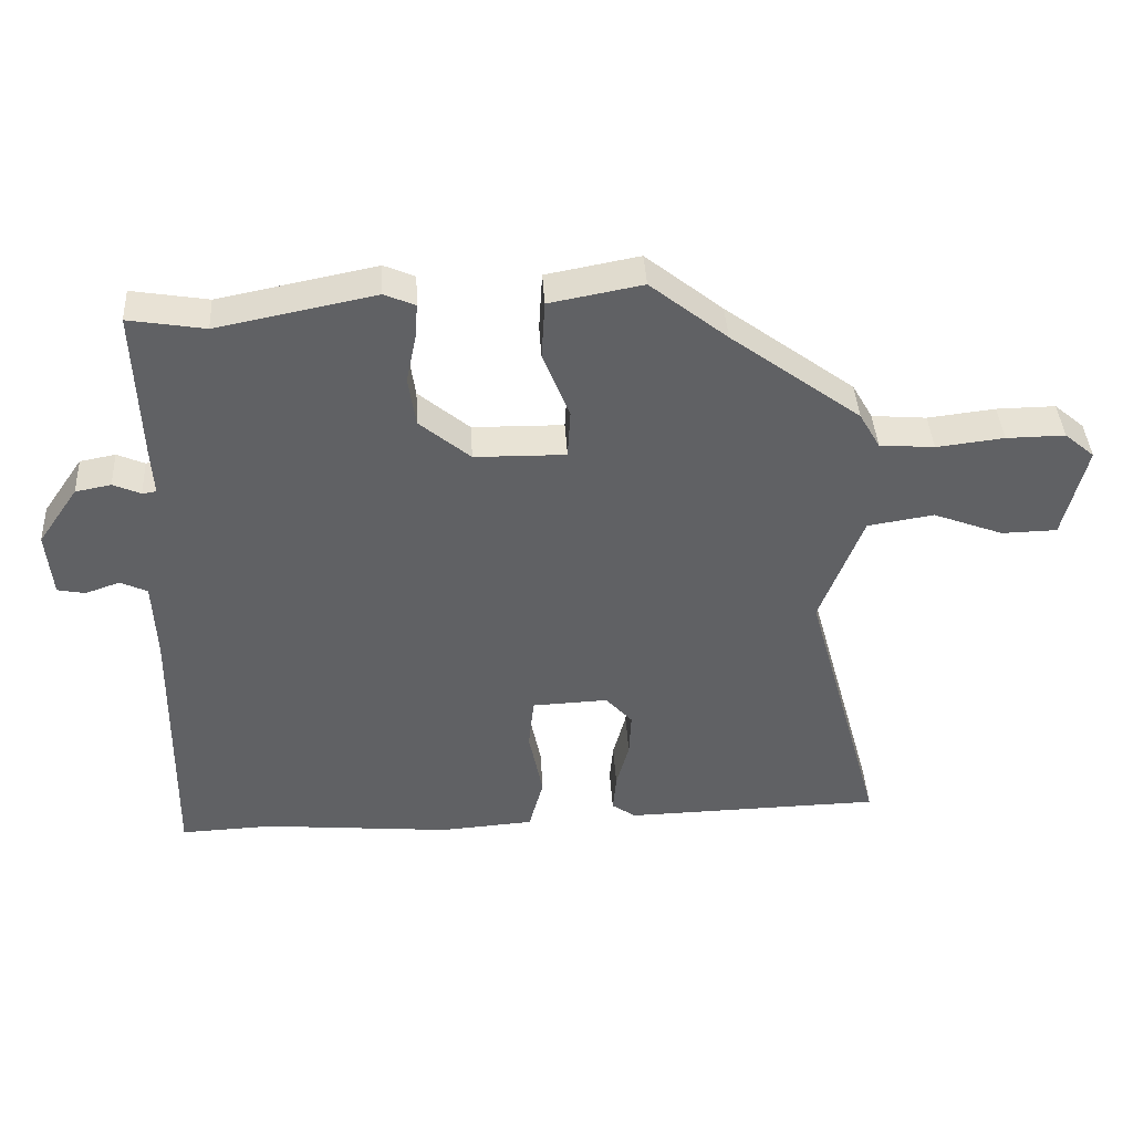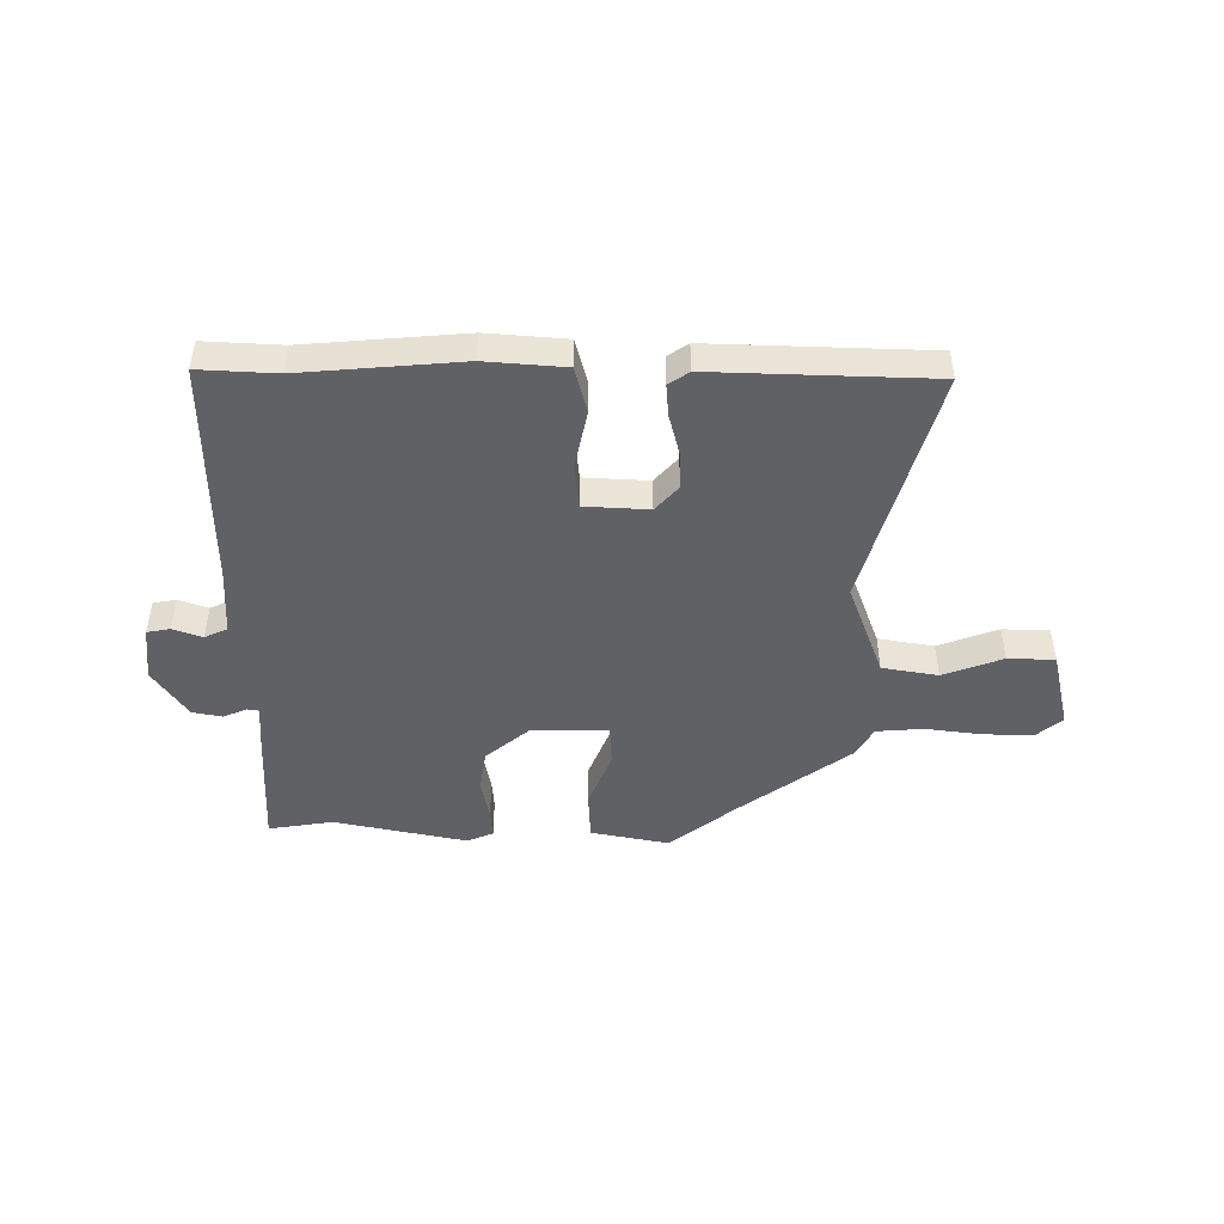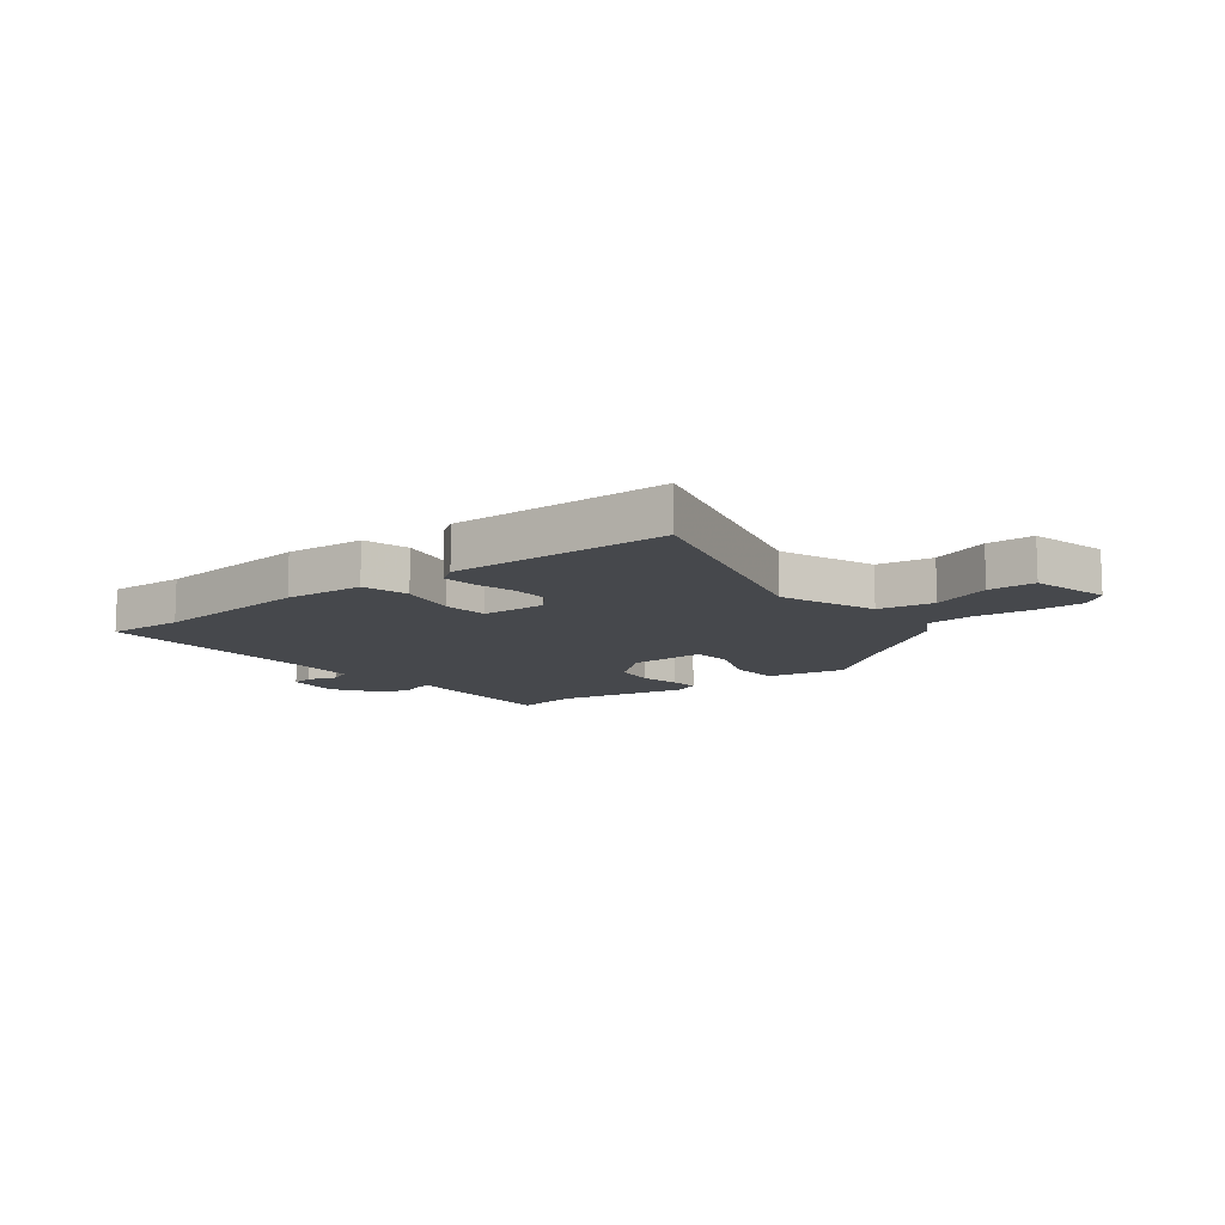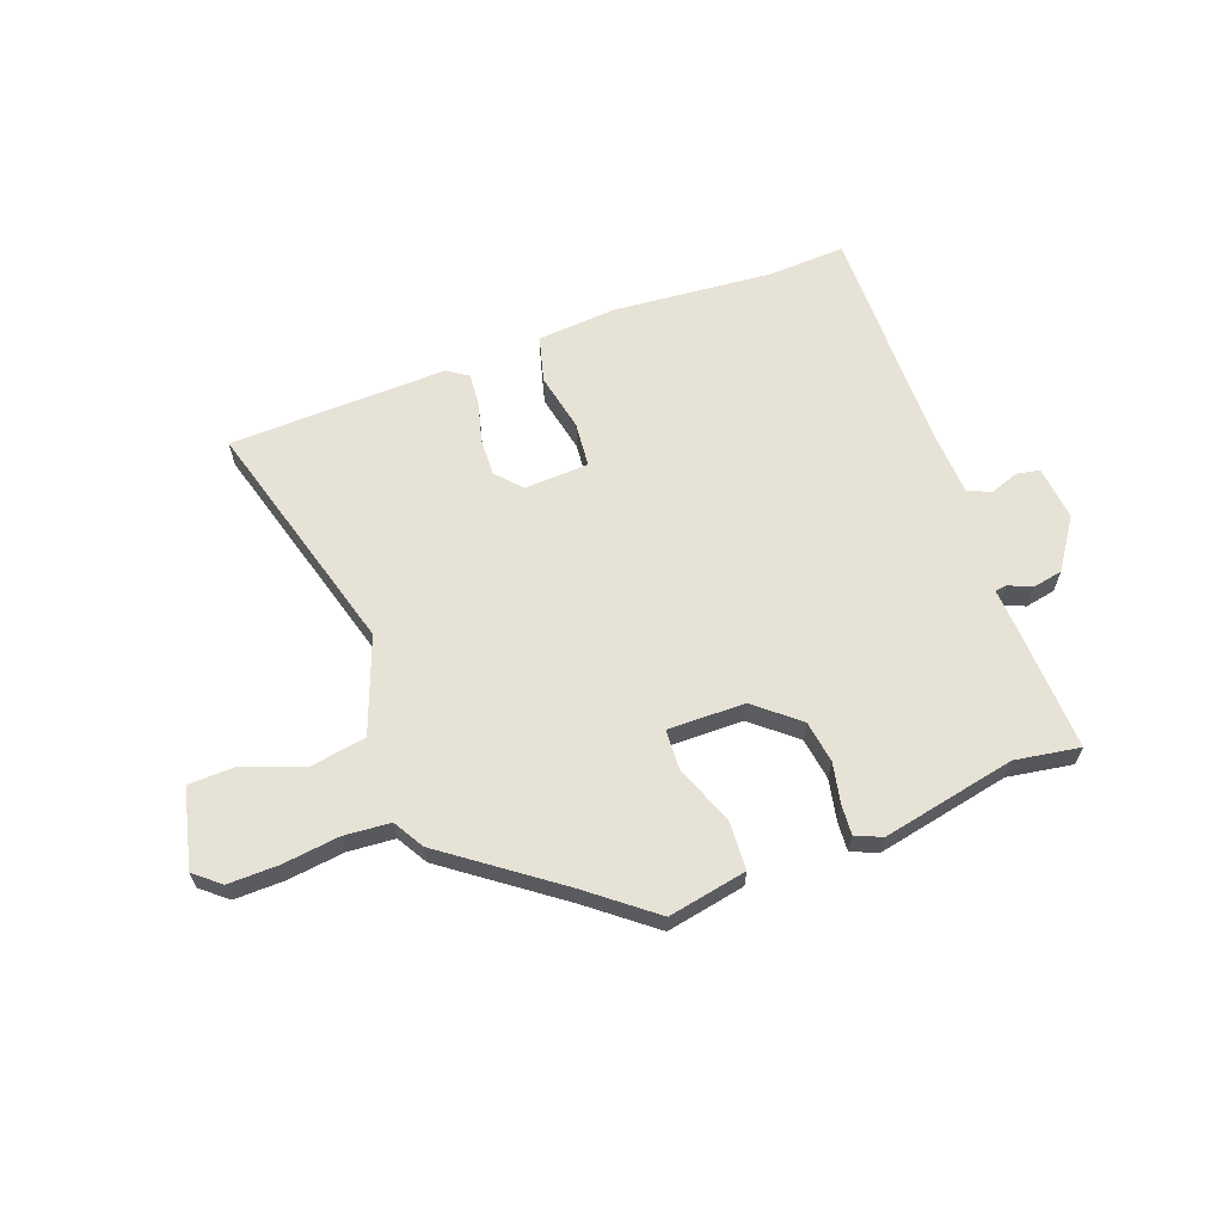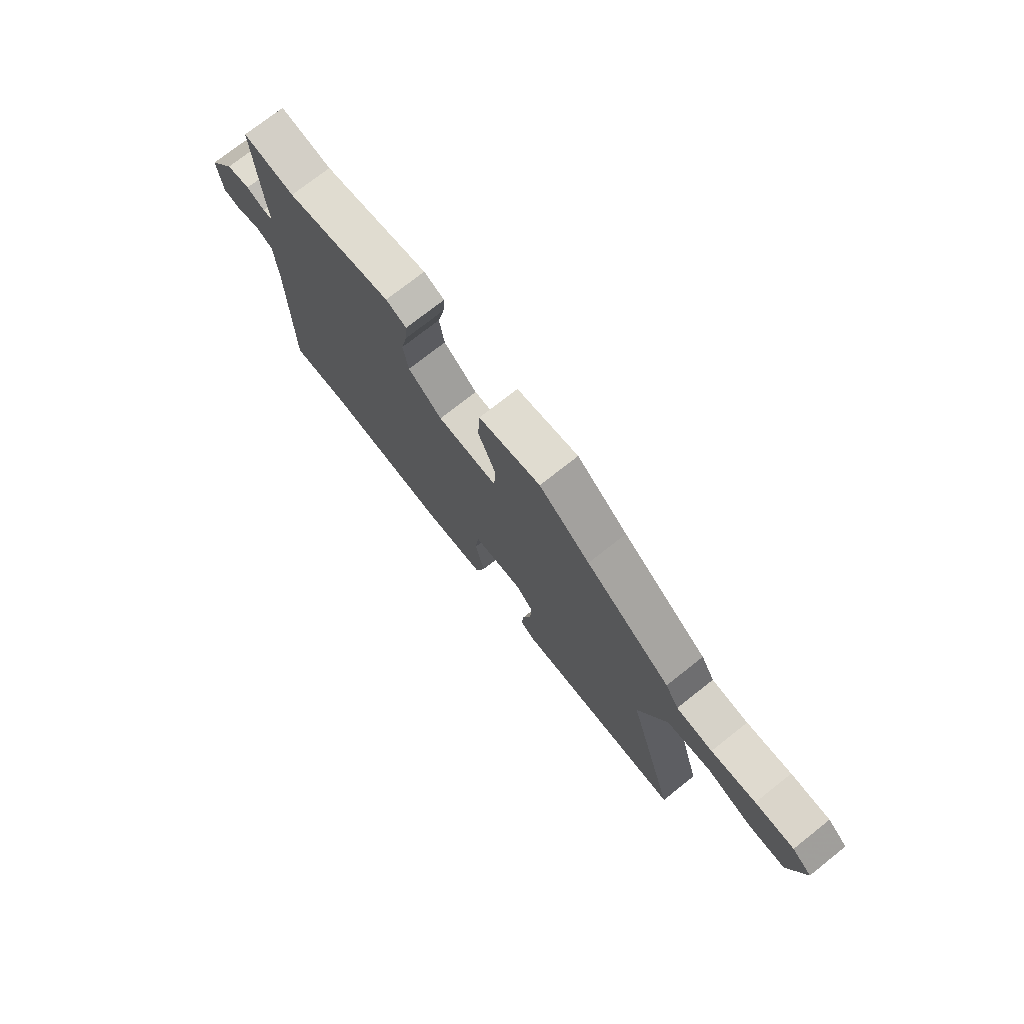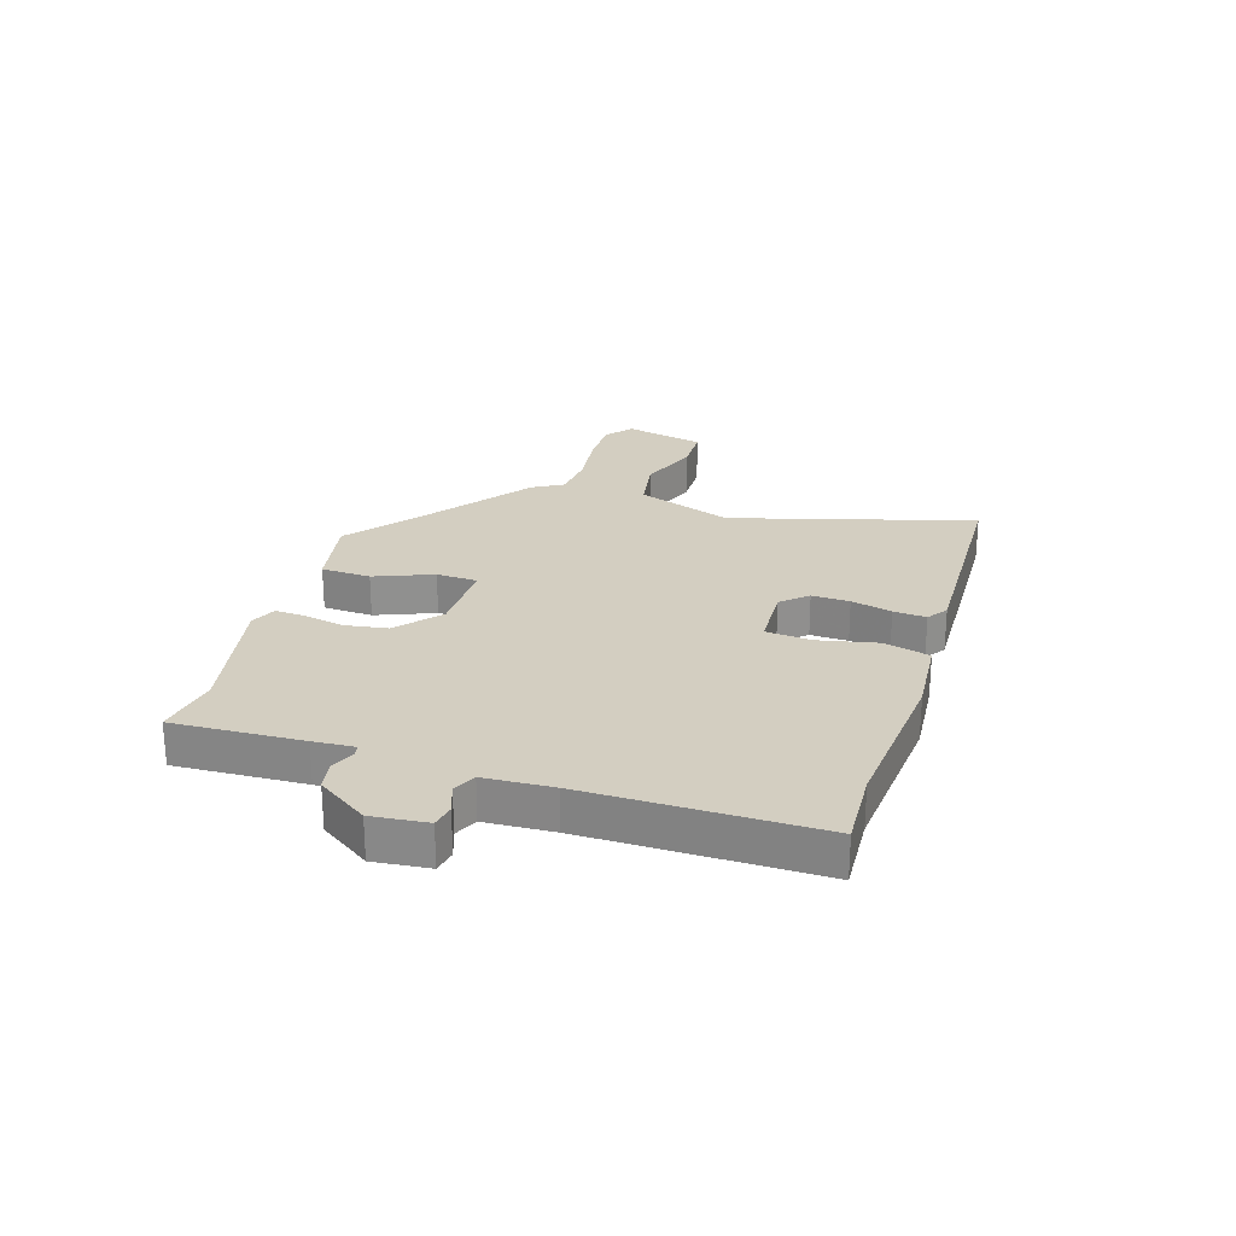
<metadata>
{"format":"obj","ext":"obj","renderer":"f3d","projection":"perspective","resolution":1024,"background":"white","views":[{"elev":40.7,"azim":176.7,"up":"+Z"},{"elev":-47.1,"azim":179.3,"up":"+Y"},{"elev":-11.2,"azim":-142.0,"up":"+Y"},{"elev":63.5,"azim":-20.6,"up":"+Y"},{"elev":74.6,"azim":-128.3,"up":"+Z"},{"elev":24.9,"azim":107.0,"up":"+Y"}]}
</metadata>
<code>
v -0.486 0.07 -0.5
v -0.576 0.07 -0.498
v -0.459 0.07 -0.075
v -0.523 0.07 0.093
v -0.622 0.07 0.109
v -0.727 0.07 0.069
v -0.81 0.07 0.071
v -0.844 0.07 0.211
v -0.799 0.07 0.249
v -0.711 0.07 0.248
v -0.61 0.07 0.236
v -0.528 0.07 0.243
v -0.497 0.07 0.297
v -0.303 0.07 0.441
v -0.188 0.07 0.533
v -0.049 0.07 0.507
v -0.044 0.07 0.42
v -0.084 0.07 0.318
v -0.08 0.07 0.246
v 0.056 0.07 0.248
v 0.132 0.07 0.312
v 0.143 0.07 0.387
v 0.128 0.07 0.459
v 0.124 0.07 0.511
v 0.17 0.07 0.531
v 0.406 0.07 0.484
v 0.52 0.07 0.503
v 0.512 0.07 0.278
v 0.508 0.07 0.206
v 0.529 0.07 0.203
v 0.57 0.07 0.221
v 0.623 0.07 0.211
v 0.683 0.07 0.124
v 0.674 0.07 0.027
v 0.633 0.07 0.019
v 0.581 0.07 0.037
v 0.541 0.07 0.018
v 0.536 0.07 -0.101
v 0.542 0.07 -0.502
v 0.405 0.07 -0.496
v 0.123 0.07 -0.522
v -0.018 0.07 -0.512
v -0.04 0.07 -0.431
v -0.019 0.07 -0.327
v -0.027 0.07 -0.248
v -0.141 0.07 -0.243
v -0.181 0.07 -0.288
v -0.178 0.07 -0.354
v -0.159 0.07 -0.425
v -0.154 0.07 -0.482
v -0.19 0.07 -0.507
v -0.486 0 -0.5
v -0.576 0 -0.498
v -0.459 0 -0.075
v -0.523 0 0.093
v -0.622 0 0.109
v -0.727 0 0.069
v -0.81 0 0.071
v -0.844 0 0.211
v -0.799 0 0.249
v -0.711 0 0.248
v -0.61 0 0.236
v -0.528 0 0.243
v -0.497 0 0.297
v -0.303 0 0.441
v -0.188 0 0.533
v -0.049 0 0.507
v -0.044 0 0.42
v -0.084 0 0.318
v -0.08 0 0.246
v 0.056 0 0.248
v 0.132 0 0.312
v 0.143 0 0.387
v 0.128 0 0.459
v 0.124 0 0.511
v 0.17 0 0.531
v 0.406 0 0.484
v 0.52 0 0.503
v 0.512 0 0.278
v 0.508 0 0.206
v 0.529 0 0.203
v 0.57 0 0.221
v 0.623 0 0.211
v 0.683 0 0.124
v 0.674 0 0.027
v 0.633 0 0.019
v 0.581 0 0.037
v 0.541 0 0.018
v 0.536 0 -0.101
v 0.542 0 -0.502
v 0.405 0 -0.496
v 0.123 0 -0.522
v -0.018 0 -0.512
v -0.04 0 -0.431
v -0.019 0 -0.327
v -0.027 0 -0.248
v -0.141 0 -0.243
v -0.181 0 -0.288
v -0.178 0 -0.354
v -0.159 0 -0.425
v -0.154 0 -0.482
v -0.19 0 -0.507
f 50 51 1
f 49 50 1
f 48 49 1
f 1 2 3
f 48 1 3
f 47 48 3
f 46 47 3 4
f 45 46 4
f 42 43 44
f 41 42 44
f 40 41 44
f 40 44 45
f 39 40 45
f 38 39 45
f 37 38 45 4
f 34 35 36
f 33 34 36
f 32 33 36
f 31 32 36
f 30 31 36
f 37 4 5
f 36 37 5
f 30 36 5
f 29 30 5
f 26 27 28 29
f 25 26 29
f 24 25 29
f 23 24 29
f 22 23 29
f 21 22 29
f 20 21 29
f 19 20 29 5
f 16 17 18
f 15 16 18
f 14 15 18
f 14 18 19
f 13 14 19
f 12 13 19
f 11 12 19 5
f 9 10 11
f 8 9 11
f 7 8 11
f 6 7 11
f 5 6 11
f 52 102 101
f 52 101 100
f 52 100 99
f 54 53 52
f 54 52 99
f 54 99 98
f 55 54 98 97
f 55 97 96
f 95 94 93
f 95 93 92
f 95 92 91
f 96 95 91
f 96 91 90
f 96 90 89
f 55 96 89 88
f 87 86 85
f 87 85 84
f 87 84 83
f 87 83 82
f 87 82 81
f 56 55 88
f 56 88 87
f 56 87 81
f 56 81 80
f 80 79 78 77
f 80 77 76
f 80 76 75
f 80 75 74
f 80 74 73
f 80 73 72
f 80 72 71
f 56 80 71 70
f 69 68 67
f 69 67 66
f 69 66 65
f 70 69 65
f 70 65 64
f 70 64 63
f 56 70 63 62
f 62 61 60
f 62 60 59
f 62 59 58
f 62 58 57
f 62 57 56
f 1 52 53 2
f 2 53 54 3
f 3 54 55 4
f 4 55 56 5
f 5 56 57 6
f 6 57 58 7
f 7 58 59 8
f 8 59 60 9
f 9 60 61 10
f 10 61 62 11
f 11 62 63 12
f 12 63 64 13
f 13 64 65 14
f 14 65 66 15
f 15 66 67 16
f 16 67 68 17
f 17 68 69 18
f 18 69 70 19
f 19 70 71 20
f 20 71 72 21
f 21 72 73 22
f 22 73 74 23
f 23 74 75 24
f 24 75 76 25
f 25 76 77 26
f 26 77 78 27
f 27 78 79 28
f 28 79 80 29
f 29 80 81 30
f 30 81 82 31
f 31 82 83 32
f 32 83 84 33
f 33 84 85 34
f 34 85 86 35
f 35 86 87 36
f 36 87 88 37
f 37 88 89 38
f 38 89 90 39
f 39 90 91 40
f 40 91 92 41
f 41 92 93 42
f 42 93 94 43
f 43 94 95 44
f 44 95 96 45
f 45 96 97 46
f 46 97 98 47
f 47 98 99 48
f 48 99 100 49
f 49 100 101 50
f 50 101 102 51
f 51 102 52 1

</code>
